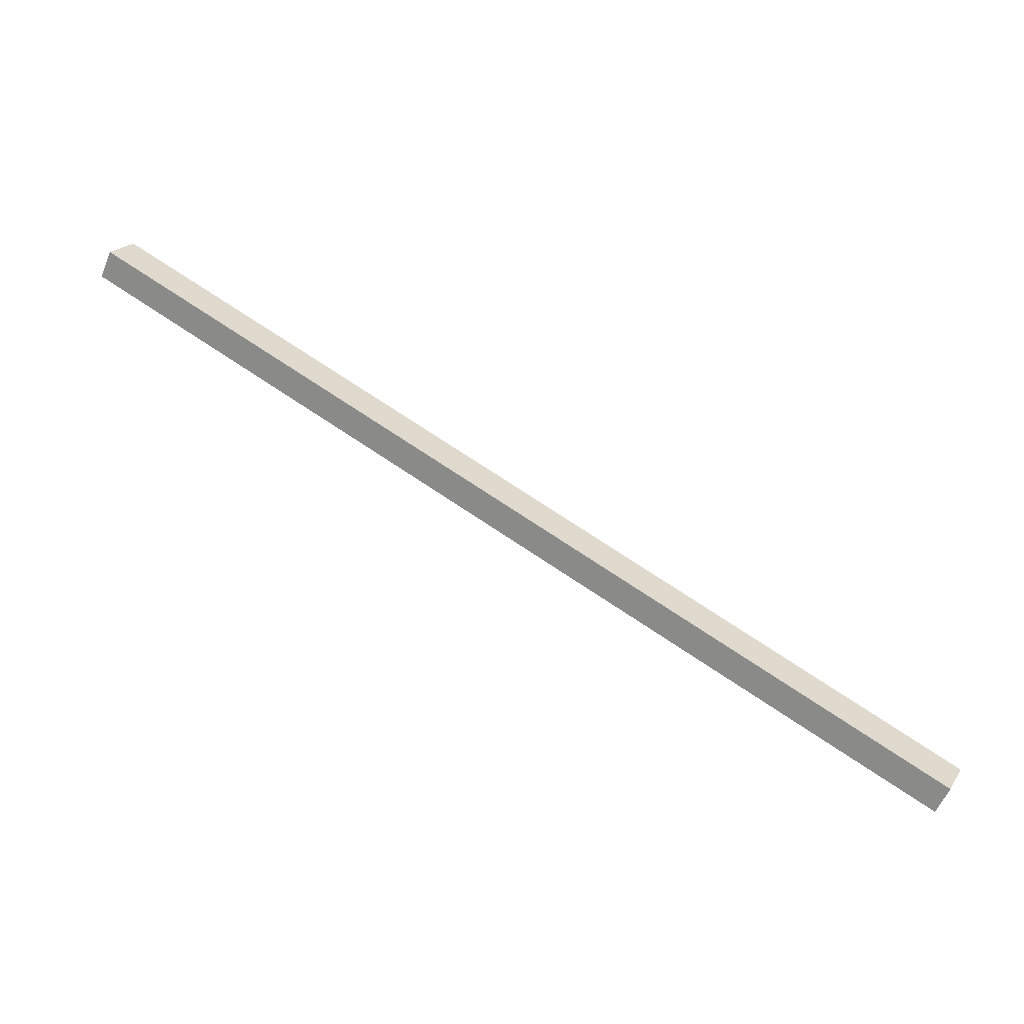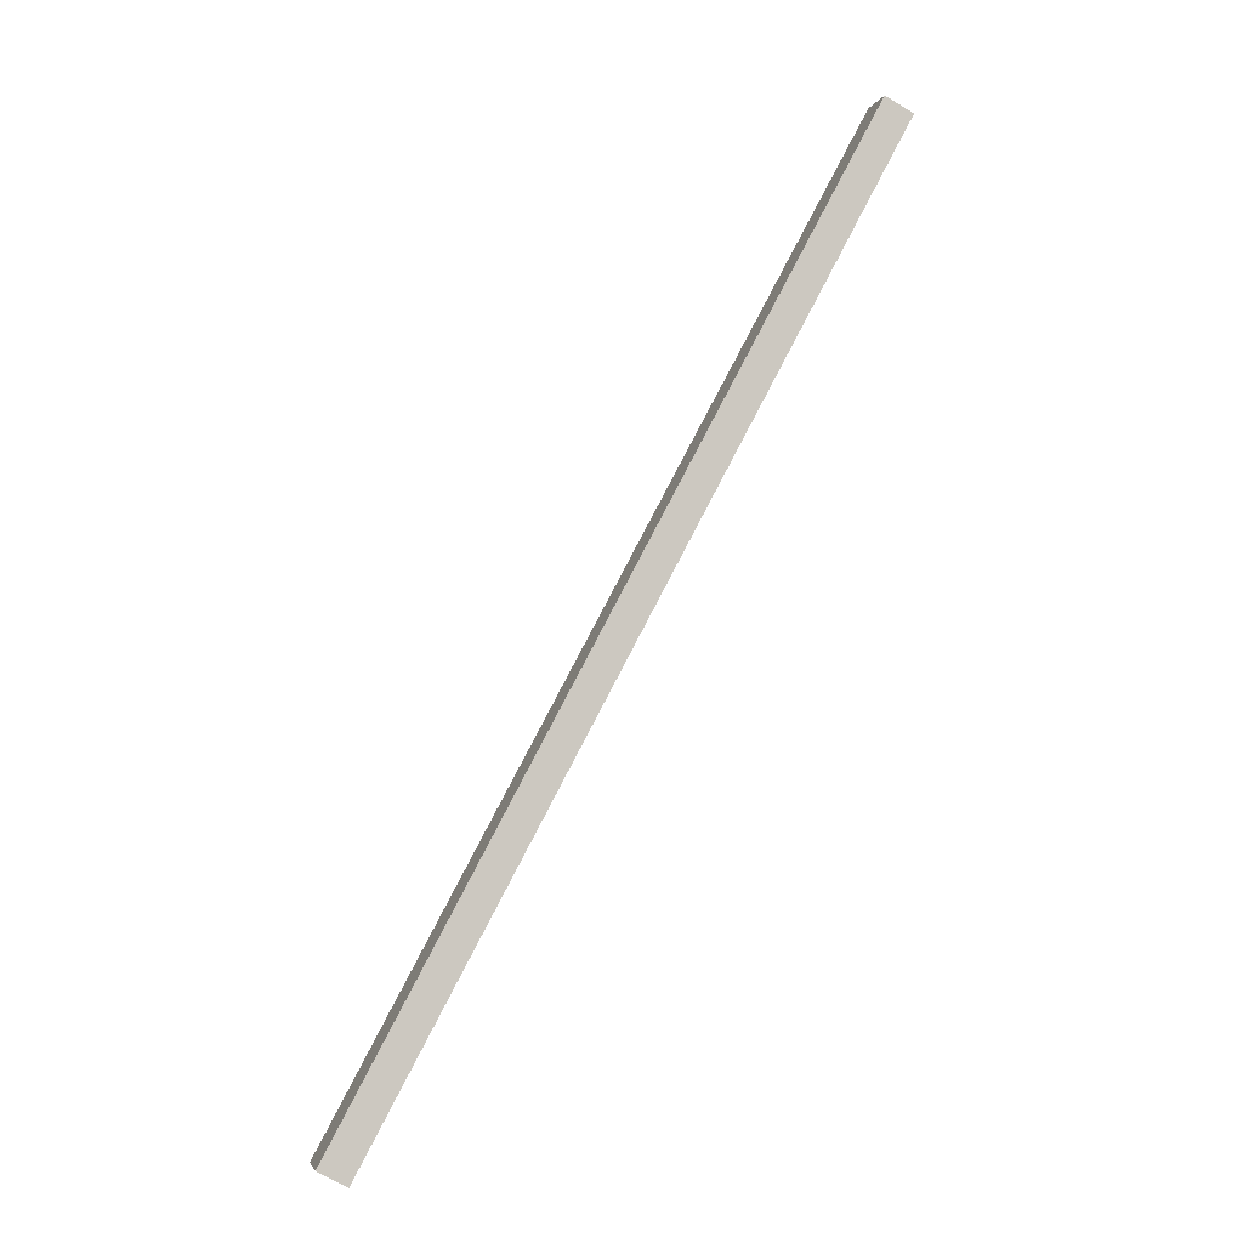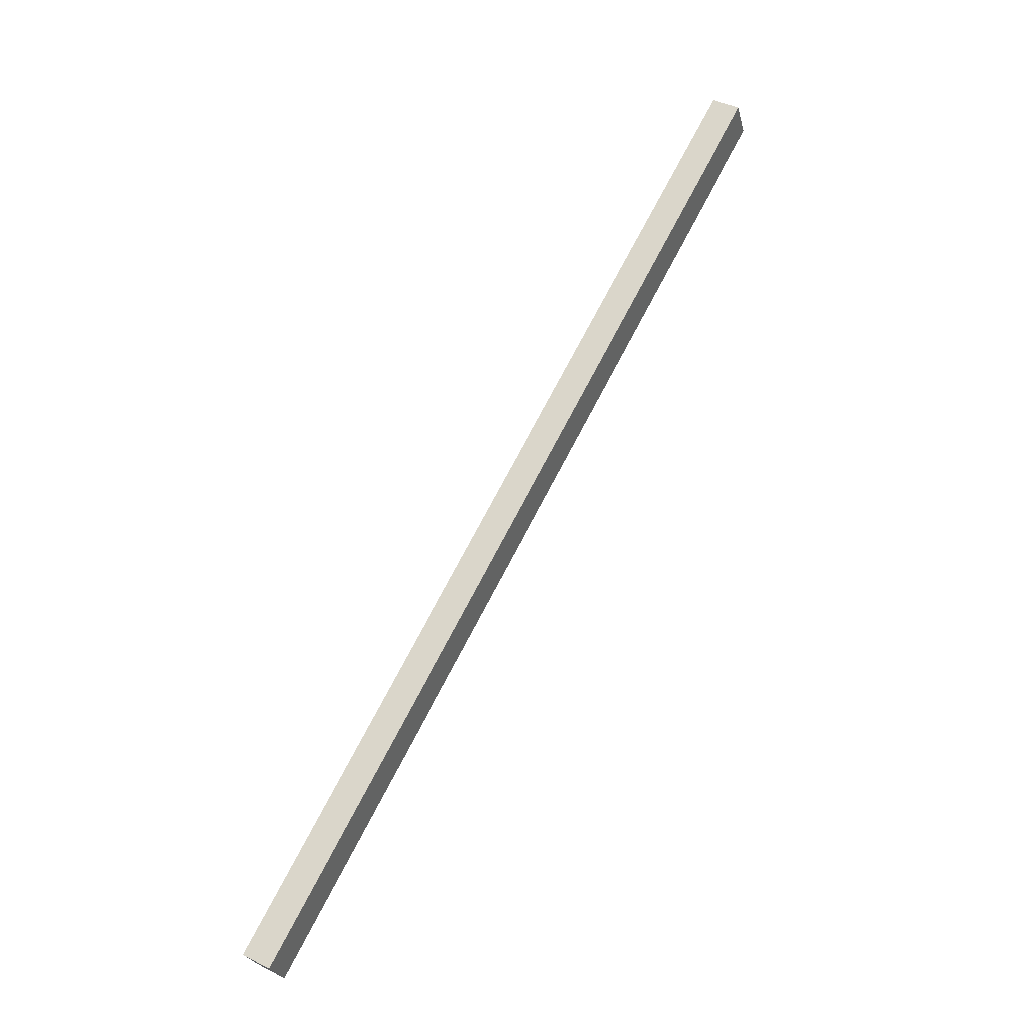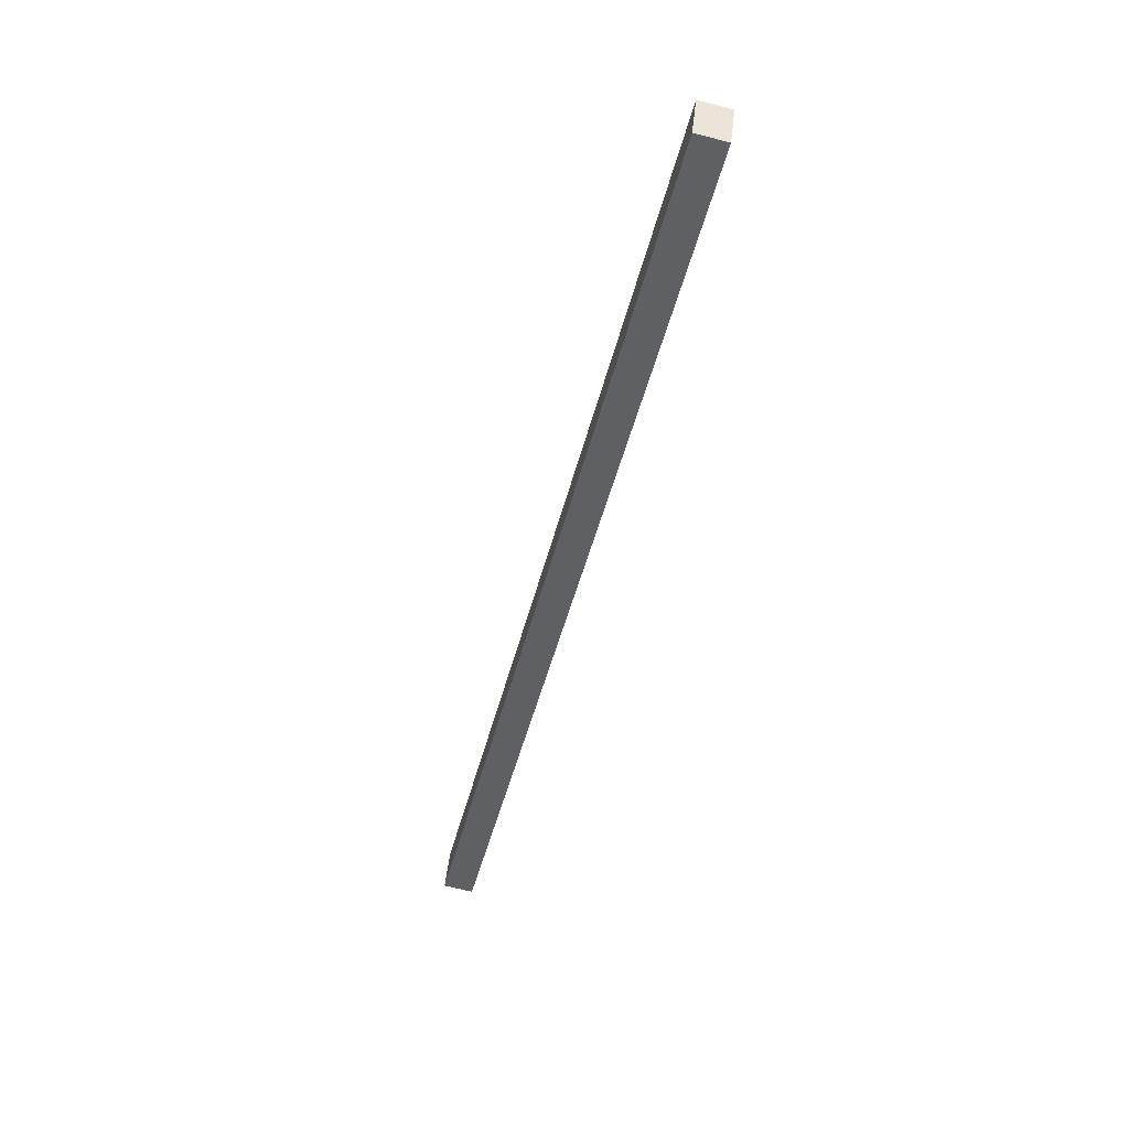
<metadata>
{"format":"obj","ext":"obj","renderer":"f3d","projection":"perspective","resolution":1024,"background":"white","views":[{"elev":-58.4,"azim":-22.9,"up":"+Z"},{"elev":-70.4,"azim":-121.2,"up":"+Z"},{"elev":41.9,"azim":120.8,"up":"+Z"},{"elev":-69.6,"azim":75.5,"up":"+Z"}]}
</metadata>
<code>
o Cube.207_Cube.230
v -4.316 -1.519 10.52
v -4.315 -1.462 10.52
v -4.352 -1.519 10.44
v -4.352 -1.462 10.44
v -2.592 -1.526 9.657
v -2.592 -1.468 9.657
v -2.628 -1.525 9.584
v -2.628 -1.468 9.584
f 1 2 4 3
f 3 4 8 7
f 7 8 6 5
f 5 6 2 1
f 3 7 5 1
f 8 4 2 6

</code>
